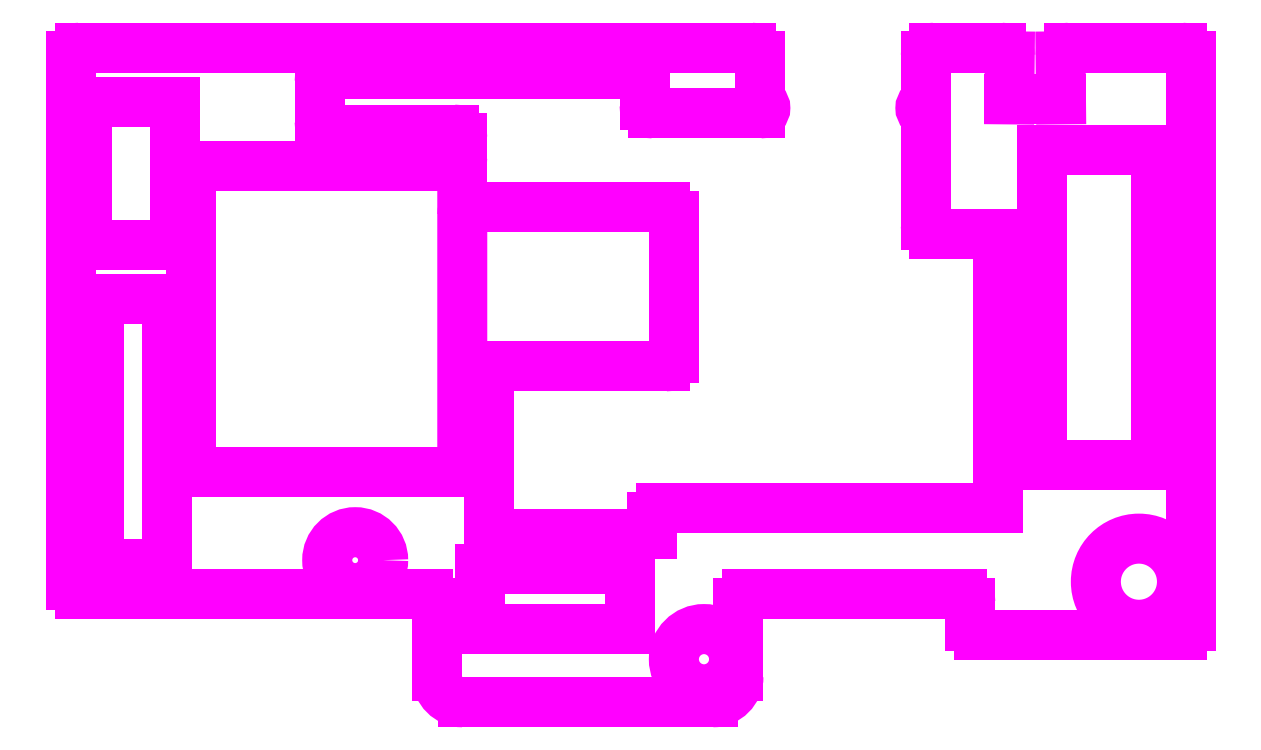
<metadata>
{"format":"dxf","ext":"dxf","renderer":"ezdxf+matplotlib","layout":"modelspace","background":"white","min_lineweight":24,"dpi":150}
</metadata>
<code>
0
SECTION
2
ENTITIES
0
LINE
8
KEEPOUTLAYER
10
308.4
20
225.9
30
0
11
334.6
21
225.9
31
0
0
LINE
8
KEEPOUTLAYER
10
294.5
20
213.9
30
0
11
306.5
21
213.9
31
0
0
LINE
8
KEEPOUTLAYER
10
306.4
20
223.9
30
0
11
306.5
21
213.9
31
0
0
LINE
8
KEEPOUTLAYER
10
294.5
20
213.9
30
0
11
294.6
21
223.9
31
0
0
LINE
8
KEEPOUTLAYER
10
277.1
20
225.9
30
0
11
292.6
21
225.9
31
0
0
LINE
8
KEEPOUTLAYER
10
277.1
20
182.7
30
0
11
284.6
21
182.7
31
0
0
LINE
8
KEEPOUTLAYER
10
275.1
20
184.7
30
0
11
275.1
21
189.4
31
0
0
LINE
8
KEEPOUTLAYER
10
275.1
20
189.4
30
0
11
275.1
21
210.6
31
0
0
LINE
8
KEEPOUTLAYER
10
275.1
20
213.1
30
0
11
275.1
21
223.9
31
0
0
LINE
8
KEEPOUTLAYER
10
209.8
20
212.6
30
0
11
209.8
21
217.9
31
0
0
LINE
8
KEEPOUTLAYER
10
136.3
20
219.9
30
0
11
207.8
21
219.9
31
0
0
LINE
8
KEEPOUTLAYER
10
136.3
20
206.9
30
0
11
165.4
21
206.9
31
0
0
LINE
8
KEEPOUTLAYER
10
134.3
20
208.9
30
0
11
134.3
21
217.9
31
0
0
LINE
8
KEEPOUTLAYER
10
171.6
20
90.89
30
0
11
206.4
21
90.89
31
0
0
LINE
8
KEEPOUTLAYER
10
206.4
20
90.89
30
0
11
206.4
21
104.9
31
0
0
LINE
8
KEEPOUTLAYER
10
171.6
20
104.9
30
0
11
206.4
21
104.9
31
0
0
LINE
8
KEEPOUTLAYER
10
171.6
20
90.89
30
0
11
171.6
21
104.9
31
0
0
LINE
8
KEEPOUTLAYER
10
229.6
20
118.9
30
0
11
291.9
21
118.9
31
0
0
LINE
8
KEEPOUTLAYER
10
76.56
20
101
30
0
11
76.56
21
223.9
31
0
0
LINE
8
KEEPOUTLAYER
10
78.56
20
99.04
30
0
11
159.6
21
99.04
31
0
0
LINE
8
KEEPOUTLAYER
10
233.6
20
99.04
30
0
11
283.4
21
99.04
31
0
0
LINE
8
KEEPOUTLAYER
10
285.4
20
91.54
30
0
11
285.4
21
97.04
31
0
0
LINE
8
KEEPOUTLAYER
10
287.4
20
89.54
30
0
11
334.6
21
89.54
31
0
0
LINE
8
KEEPOUTLAYER
10
336.6
20
91.54
30
0
11
336.6
21
223.9
31
0
0
LINE
8
KEEPOUTLAYER
10
104.4
20
127.5
30
0
11
104.4
21
198.5
31
0
0
LINE
8
KEEPOUTLAYER
10
104.4
20
127.5
30
0
11
167.4
21
127.5
31
0
0
LINE
8
KEEPOUTLAYER
10
104.4
20
198.5
30
0
11
165.4
21
198.5
31
0
0
LINE
8
KEEPOUTLAYER
10
167.4
20
127.5
30
0
11
167.4
21
186.9
31
0
0
LINE
8
KEEPOUTLAYER
10
173.6
20
151.9
30
0
11
214.6
21
151.9
31
0
0
LINE
8
KEEPOUTLAYER
10
173.6
20
112.9
30
0
11
211.6
21
112.9
31
0
0
LINE
8
KEEPOUTLAYER
10
173.6
20
112.9
30
0
11
173.6
21
151.9
31
0
0
LINE
8
KEEPOUTLAYER
10
236.6
20
210.6
30
0
11
236.6
21
210.6
31
0
0
LINE
8
KEEPOUTLAYER
10
169.4
20
188.9
30
0
11
214.6
21
188.9
31
0
0
LINE
8
KEEPOUTLAYER
10
216.6
20
153.9
30
0
11
216.6
21
186.9
31
0
0
LINE
8
KEEPOUTLAYER
10
213.6
20
118.9
30
0
11
229.6
21
118.9
31
0
0
LINE
8
KEEPOUTLAYER
10
211.6
20
112.9
30
0
11
211.6
21
116.9
31
0
0
LINE
8
KEEPOUTLAYER
10
236.6
20
213.1
30
0
11
236.6
21
223.9
31
0
0
LINE
8
KEEPOUTLAYER
10
78.56
20
225.9
30
0
11
234.6
21
225.9
31
0
0
LINE
8
KEEPOUTLAYER
10
284.6
20
182.7
30
0
11
291.9
21
182.7
31
0
0
LINE
8
KEEPOUTLAYER
10
291.9
20
118.9
30
0
11
291.9
21
182.7
31
0
0
LINE
8
KEEPOUTLAYER
10
167.4
20
200.5
30
0
11
167.4
21
204.9
31
0
0
LINE
8
KEEPOUTLAYER
10
211.8
20
210.6
30
0
11
236.6
21
210.6
31
0
0
LINE
8
KEEPOUTLAYER
10
231.6
20
79.89
30
0
11
231.6
21
97.04
31
0
0
LINE
8
KEEPOUTLAYER
10
161.6
20
79.89
30
0
11
161.6
21
97.04
31
0
0
LINE
8
KEEPOUTLAYER
10
167.6
20
73.89
30
0
11
225.6
21
73.89
31
0
0
LINE
8
KEEPOUTLAYER
10
80.39
20
180
30
0
11
80.39
21
213.4
31
0
0
LINE
8
KEEPOUTLAYER
10
80.39
20
213.4
30
0
11
100.7
21
213.4
31
0
0
LINE
8
KEEPOUTLAYER
10
100.7
20
180
30
0
11
100.7
21
213.4
31
0
0
LINE
8
KEEPOUTLAYER
10
80.39
20
180
30
0
11
100.7
21
180
31
0
0
LINE
8
KEEPOUTLAYER
10
83.04
20
106
30
0
11
98.83
21
106
31
0
0
LINE
8
KEEPOUTLAYER
10
98.83
20
106
30
0
11
98.83
21
167.4
31
0
0
LINE
8
KEEPOUTLAYER
10
83.04
20
167.4
30
0
11
98.83
21
167.4
31
0
0
LINE
8
KEEPOUTLAYER
10
83.04
20
106
30
0
11
83.04
21
167.4
31
0
0
LINE
8
KEEPOUTLAYER
10
302.2
20
202.2
30
0
11
328.6
21
202.2
31
0
0
LINE
8
KEEPOUTLAYER
10
302.2
20
128.9
30
0
11
302.2
21
202.2
31
0
0
LINE
8
KEEPOUTLAYER
10
302.2
20
128.9
30
0
11
328.6
21
128.9
31
0
0
LINE
8
KEEPOUTLAYER
10
328.6
20
128.9
30
0
11
328.6
21
202.2
31
0
0
ARC
8
KEEPOUTLAYER
10
308.4
20
223.9
30
0
40
2
50
90
51
180
0
ARC
8
KEEPOUTLAYER
10
292.6
20
223.9
30
0
40
2
50
0
51
90
0
ARC
8
KEEPOUTLAYER
10
277.1
20
223.9
30
0
40
2
50
90
51
180
0
ARC
8
KEEPOUTLAYER
10
334.6
20
223.9
30
0
40
2
50
0
51
90
0
ARC
8
KEEPOUTLAYER
10
277.1
20
184.7
30
0
40
2
50
180
51
270
0
ARC
8
KEEPOUTLAYER
10
275.1
20
211.9
30
0
40
1.25
50
90
51
270
0
ARC
8
KEEPOUTLAYER
10
136.3
20
217.9
30
0
40
2
50
90
51
180
0
ARC
8
KEEPOUTLAYER
10
136.3
20
208.9
30
0
40
2
50
180
51
270
0
ARC
8
KEEPOUTLAYER
10
207.8
20
217.9
30
0
40
2
50
0
51
90
0
ARC
8
KEEPOUTLAYER
10
211.8
20
212.6
30
0
40
2
50
180
51
270
0
ARC
8
KEEPOUTLAYER
10
78.56
20
223.9
30
0
40
2
50
90
51
180
0
ARC
8
KEEPOUTLAYER
10
78.56
20
101
30
0
40
2
50
180
51
270
0
ARC
8
KEEPOUTLAYER
10
283.4
20
97.04
30
0
40
2
50
0
51
90
0
ARC
8
KEEPOUTLAYER
10
287.4
20
91.54
30
0
40
2
50
180
51
270
0
ARC
8
KEEPOUTLAYER
10
334.6
20
91.54
30
0
40
2
50
270
51
0
0
ARC
8
KEEPOUTLAYER
10
169.4
20
186.9
30
0
40
2
50
90
51
180
0
ARC
8
KEEPOUTLAYER
10
236.6
20
211.9
30
0
40
1.25
50
270
51
90
0
ARC
8
KEEPOUTLAYER
10
234.6
20
223.9
30
0
40
2
50
0
51
90
0
ARC
8
KEEPOUTLAYER
10
165.4
20
200.5
30
0
40
2
50
270
51
0
0
ARC
8
KEEPOUTLAYER
10
214.6
20
186.9
30
0
40
2
50
0
51
90
0
ARC
8
KEEPOUTLAYER
10
214.6
20
153.9
30
0
40
2
50
270
51
0
0
ARC
8
KEEPOUTLAYER
10
213.6
20
116.9
30
0
40
2
50
90
51
180
0
ARC
8
KEEPOUTLAYER
10
165.4
20
204.9
30
0
40
2
50
0
51
90
0
ARC
8
KEEPOUTLAYER
10
233.6
20
97.04
30
0
40
2
50
90
51
180
0
ARC
8
KEEPOUTLAYER
10
159.6
20
97.04
30
0
40
2
50
0
51
90
0
CIRCLE
8
KEEPOUTLAYER
10
324.6
20
101.9
30
0
40
10
0
CIRCLE
8
KEEPOUTLAYER
10
142.6
20
106.9
30
0
40
6.5
0
CIRCLE
8
KEEPOUTLAYER
10
223.6
20
83.89
30
0
40
7
0
ARC
8
KEEPOUTLAYER
10
167.6
20
79.89
30
0
40
6
50
180
51
270
0
ARC
8
KEEPOUTLAYER
10
225.6
20
79.89
30
0
40
6
50
270
51
0
0
ENDSEC
0
EOF

</code>
